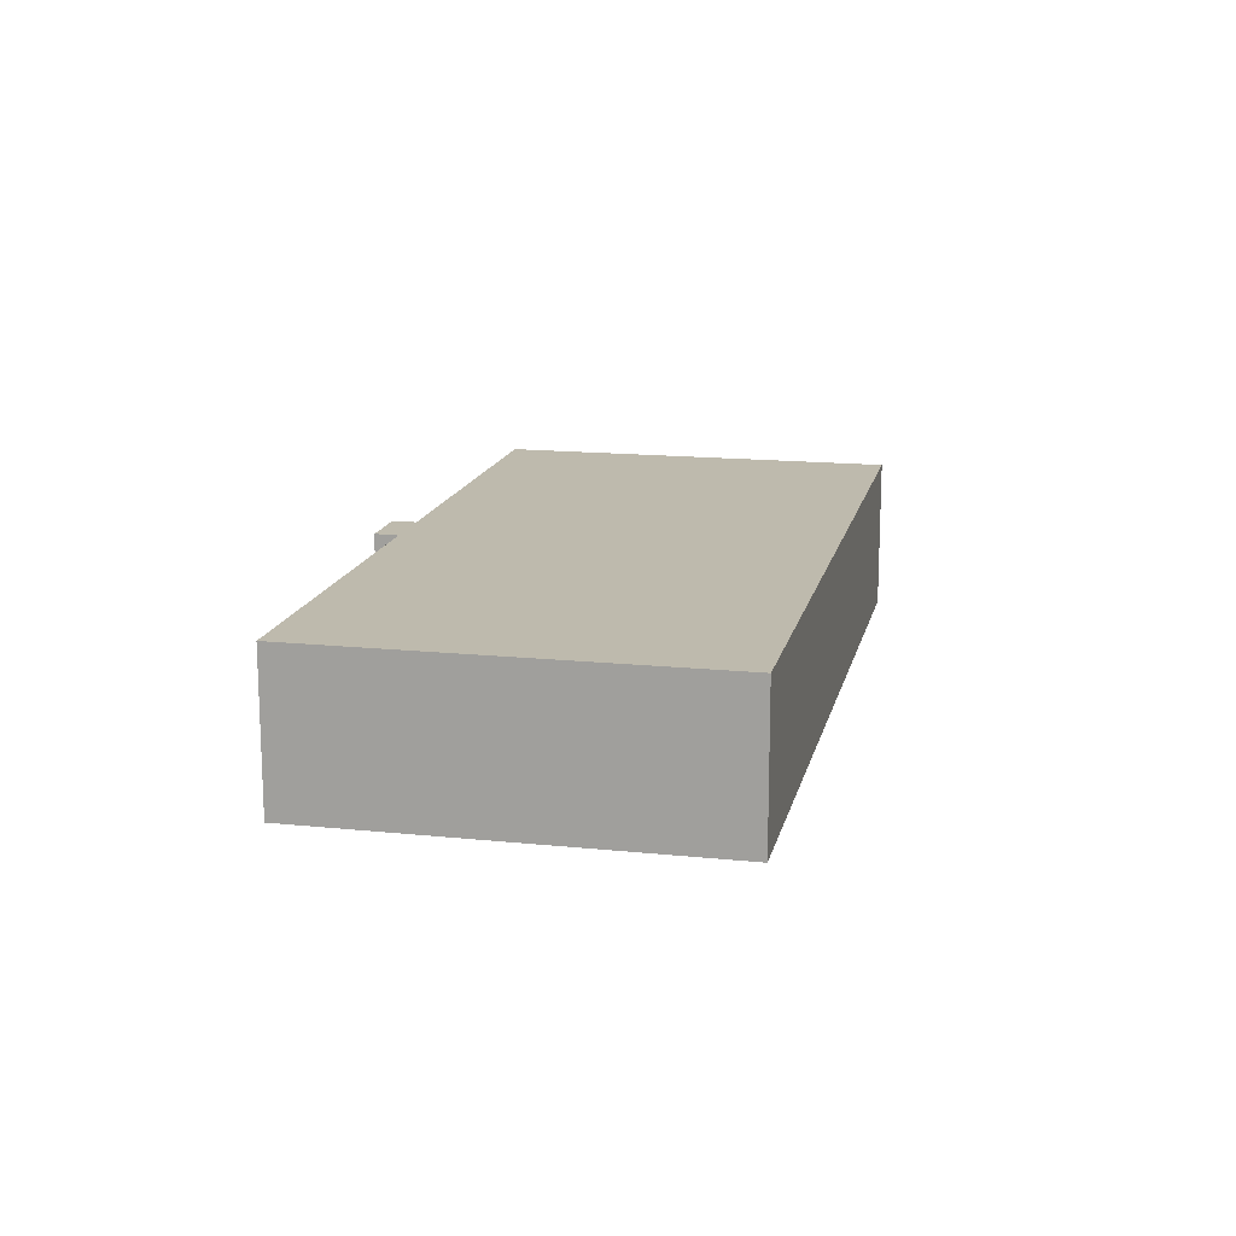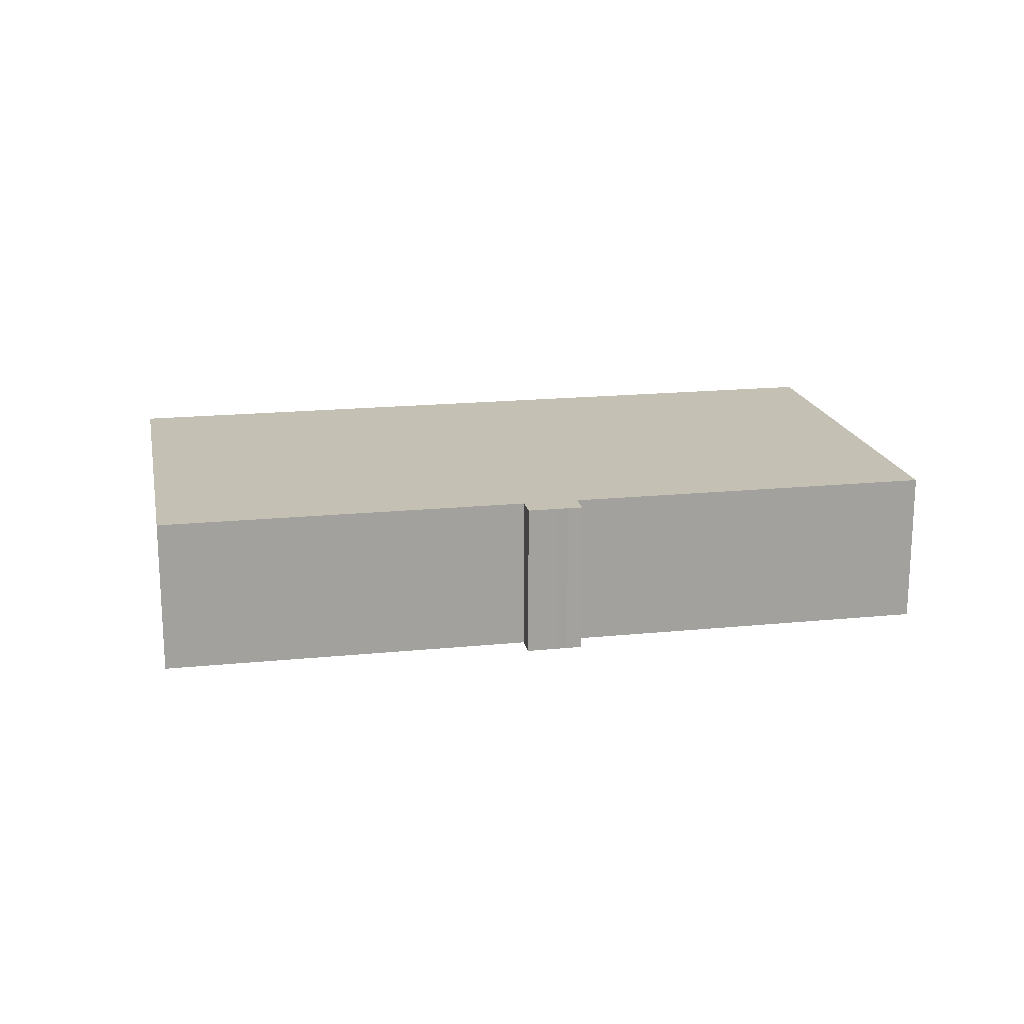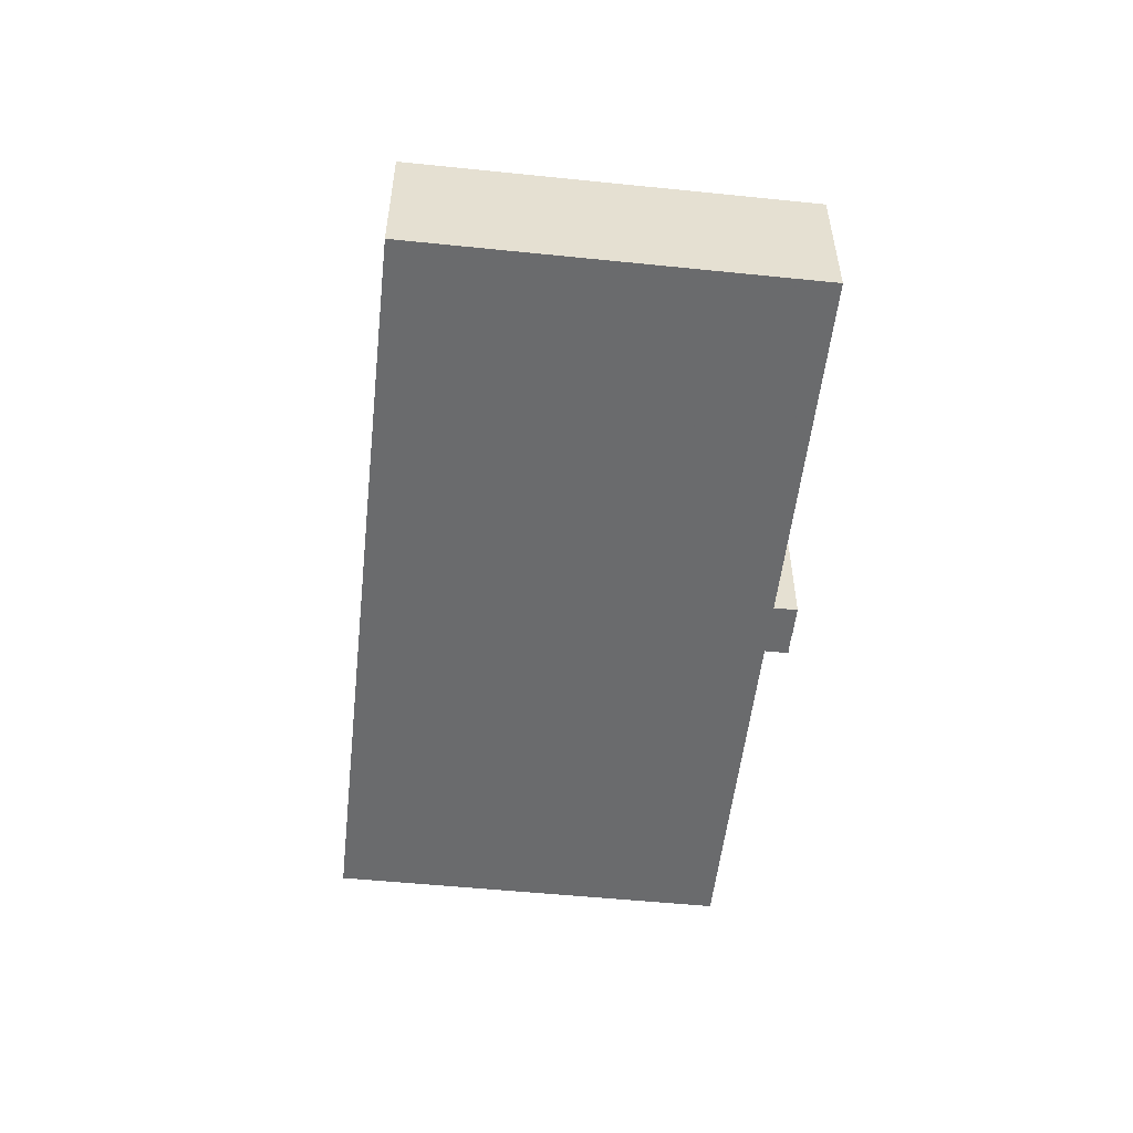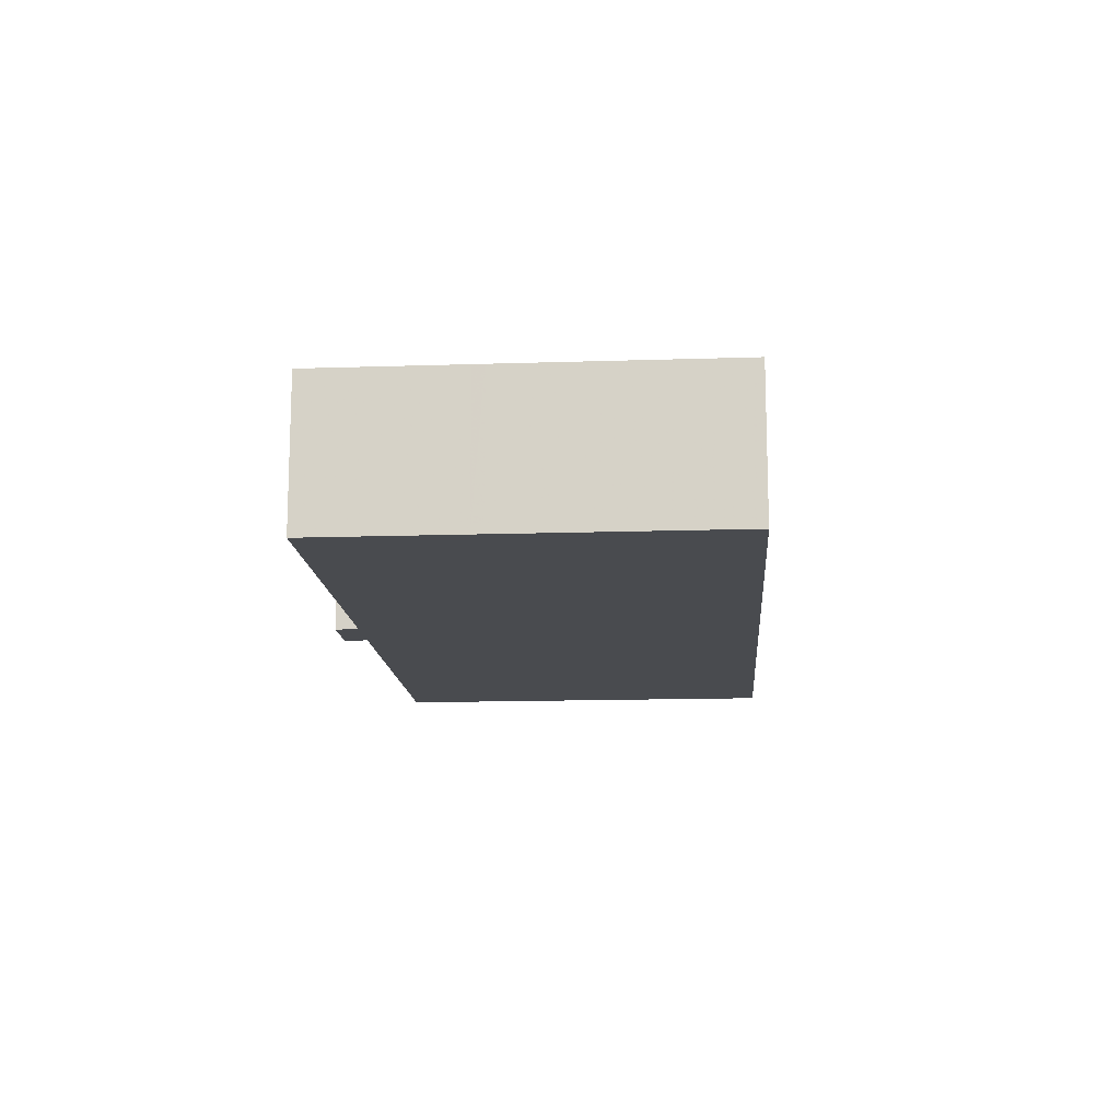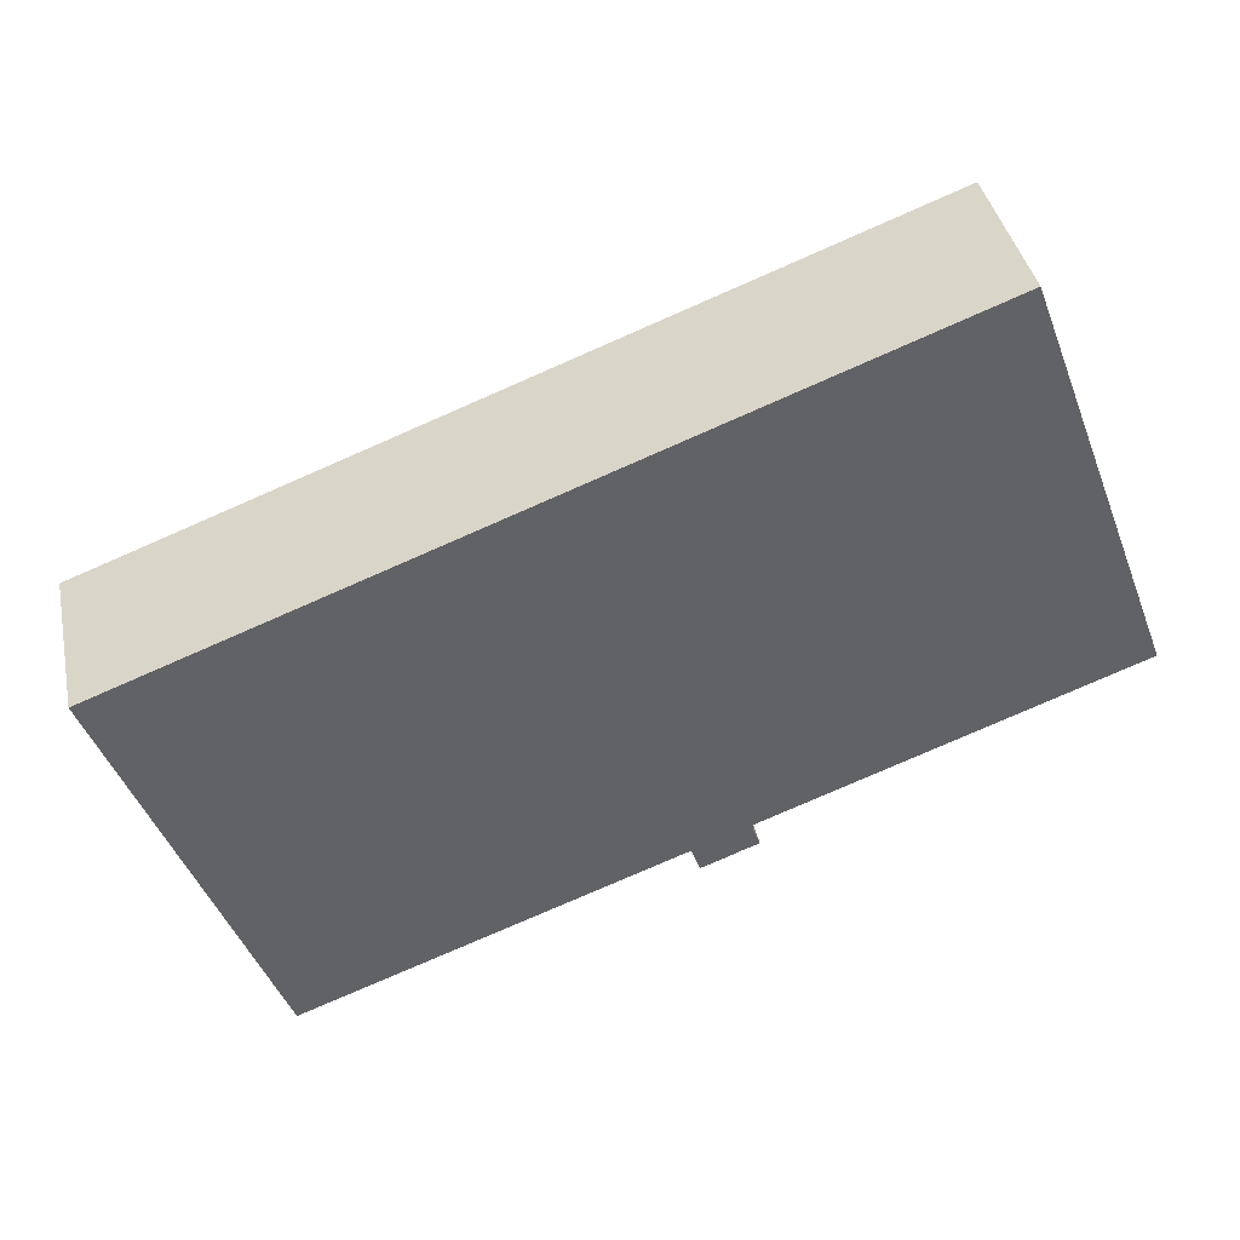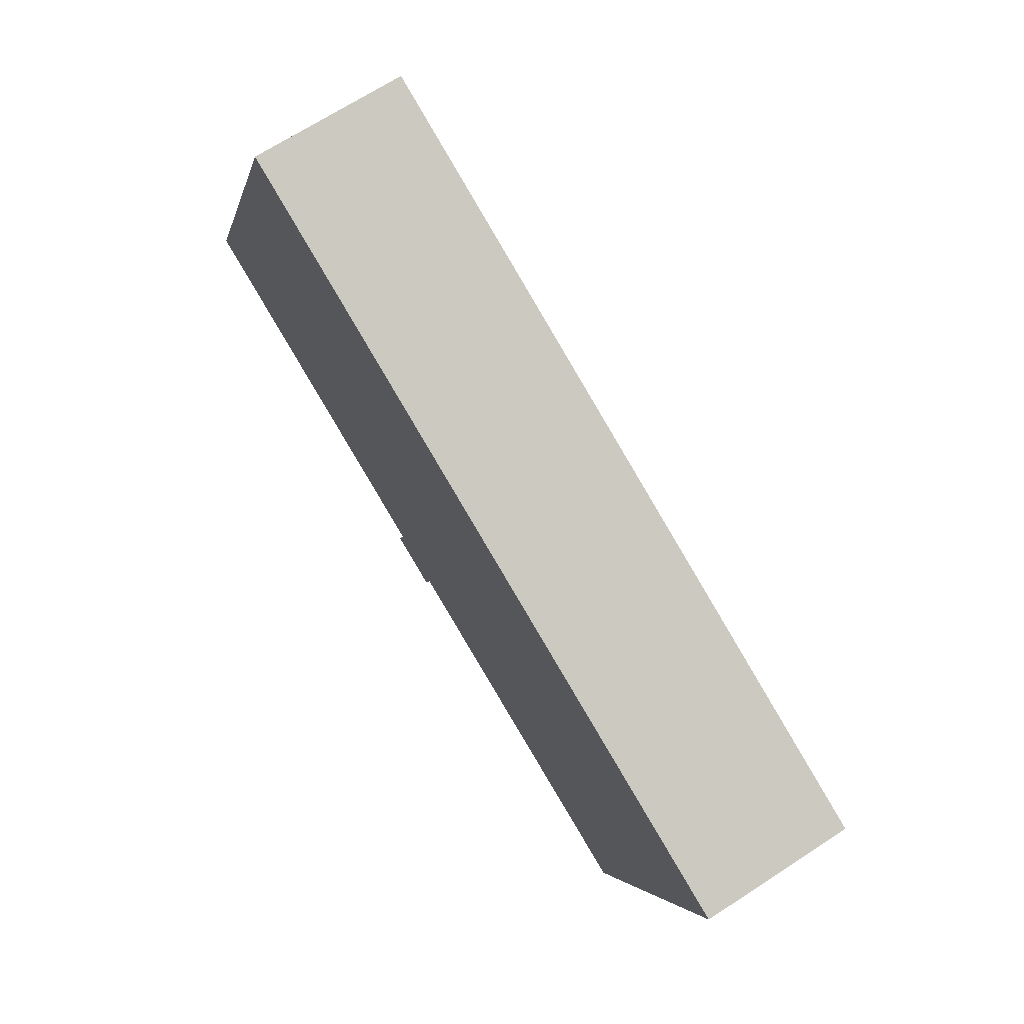
<metadata>
{"format":"obj","ext":"obj","renderer":"f3d","projection":"perspective","resolution":1024,"background":"white","views":[{"elev":15.4,"azim":122.9,"up":"+Z"},{"elev":18.0,"azim":9.4,"up":"+Z"},{"elev":-53.2,"azim":-75.7,"up":"+Z"},{"elev":-14.1,"azim":114.7,"up":"+Z"},{"elev":40.0,"azim":-11.8,"up":"+Y"},{"elev":69.1,"azim":-123.0,"up":"+Y"}]}
</metadata>
<code>
v -878.6 -1988 7.123
v -894.7 -1994 7.129
v -894.3 -1995 7.13
v -895 -1995 7.13
v -895.4 -1996 7.13
v -896.8 -1996 7.13
v -897.2 -1995 7.13
v -913.4 -2001 7.136
v -920.1 -1983 7.134
v -885.3 -1970 7.121
v -916.2 -1993 7.135
v -881.3 -1981 7.123
v -918.1 -1989 7.135
v -883.3 -1975 7.122
v -882.1 -1979 7.122
v -916.8 -1992 7.135
v -898.5 -1987 7.129
v -899.2 -1985 7.129
v -900.4 -1982 7.128
v -917.6 -1990 7.135
v -899.9 -1983 7.128
v -882.8 -1977 7.122
v -914.1 -1989 7.134
v -914.7 -1987 7.134
v -913.4 -1991 7.134
v -895.4 -1996 7.13
v -902.3 -1977 7.128
v -912.8 -1992 7.134
v -909.9 -2000 7.135
v -916.6 -1982 7.133
v -881.1 -1981 7.123
v -898.3 -1988 7.129
v -912.5 -1993 7.134
v -915.9 -1994 7.135
v -894.7 -1994 7.129
v -895.7 -1995 7.13
v -897.1 -1995 7.13
v -885.3 -1970 7.121
v -902.3 -1977 7.128
v -916.6 -1982 7.133
v -920.1 -1983 7.134
v -899.9 -1985 7.129
v -899.2 -1987 7.129
v -900.6 -1984 7.129
v -901.2 -1982 7.128
v -899 -1988 7.129
v -896.3 -1995 7.13
v -896 -1996 7.13
v -903.1 -1977 7.128
v -903.1 -1977 7.128
v -897 -1987 7.128
v -897.2 -1986 7.128
v -897.9 -1985 7.128
v -898.6 -1983 7.128
v -901.1 -1976 7.127
v -901.1 -1976 7.127
v -899.2 -1981 7.128
v -894.4 -1994 7.129
v -910.3 -1991 7.133
v -910.9 -1990 7.133
v -911.6 -1988 7.133
v -912.1 -1986 7.133
v -907.4 -1999 7.134
v -910 -1992 7.133
v -914.1 -1981 7.132
v -914.1 -1981 7.132
v -917.5 -1990 7.135
v -918 -1988 7.135
v -916.7 -1992 7.135
v -916.2 -1993 7.135
v -915.9 -1994 7.135
v -920 -1983 7.134
v -920 -1983 7.134
v -913.3 -2001 7.136
v -902.4 -1988 7.13
v -903 -1987 7.13
v -903.8 -1985 7.13
v -904.3 -1983 7.13
v -899.6 -1996 7.131
v -902.1 -1989 7.13
v -906.3 -1978 7.129
v -906.3 -1978 7.129
v -897.2 -1987 7.129
v -897.5 -1987 7.128
v -898.2 -1985 7.128
v -898.9 -1983 7.128
v -901.4 -1976 7.127
v -901.4 -1976 7.127
v -899.4 -1981 7.128
v -894.7 -1994 7.129
v -900.7 -1986 7.129
v -900.1 -1988 7.129
v -901.4 -1984 7.129
v -902 -1982 7.129
v -899.8 -1988 7.13
v -897.2 -1995 7.13
v -903.9 -1977 7.128
v -904 -1977 7.128
v -894.4 -1994 7.129
v -878.6 -1988 7.123
v -878.6 -1988 8.882e-16
v -894.4 -1994 0
v -894.7 -1994 7.129
v -894.7 -1994 7.129
v -894.7 -1994 0
v -894.7 -1994 8.882e-16
v -895 -1995 7.13
v -894.3 -1995 7.13
v -894.3 -1995 0
v -895 -1995 8.882e-16
v -895.4 -1996 7.13
v -895 -1995 7.13
v -895 -1995 8.882e-16
v -895.4 -1996 0
v -896 -1996 7.13
v -895.4 -1996 7.13
v -895.4 -1996 0
v -896 -1996 0
v -897.1 -1995 7.13
v -896.8 -1996 7.13
v -896.8 -1996 0
v -897.1 -1995 0
v -897.2 -1995 7.13
v -897.2 -1995 7.13
v -897.2 -1995 -8.882e-16
v -897.2 -1995 8.882e-16
v -915.9 -1994 7.135
v -913.4 -2001 7.136
v -913.4 -2001 0
v -915.9 -1994 0
v -920 -1983 7.134
v -920.1 -1983 7.134
v -920.1 -1983 0
v -920 -1983 0
v -885.3 -1970 7.121
v -885.3 -1970 7.121
v -885.3 -1970 -8.882e-16
v -885.3 -1970 8.882e-16
v -916.8 -1992 7.135
v -916.2 -1993 7.135
v -916.2 -1993 0
v -916.8 -1992 -8.882e-16
v -881.1 -1981 7.123
v -881.3 -1981 7.123
v -881.3 -1981 0
v -881.1 -1981 8.882e-16
v -920.1 -1983 7.134
v -918.1 -1989 7.135
v -918.1 -1989 -8.882e-16
v -920.1 -1983 8.882e-16
v -882.8 -1977 7.122
v -883.3 -1975 7.122
v -883.3 -1975 0
v -882.8 -1977 0
v -881.3 -1981 7.123
v -882.1 -1979 7.122
v -882.1 -1979 0
v -881.3 -1981 0
v -917.6 -1990 7.135
v -916.8 -1992 7.135
v -916.8 -1992 -8.882e-16
v -917.6 -1990 8.882e-16
v -918.1 -1989 7.135
v -917.6 -1990 7.135
v -917.6 -1990 8.882e-16
v -918.1 -1989 -8.882e-16
v -882.1 -1979 7.122
v -882.8 -1977 7.122
v -882.8 -1977 0
v -882.1 -1979 0
v -895.4 -1996 7.13
v -895.4 -1996 7.13
v -895.4 -1996 0
v -895.4 -1996 0
v -901.4 -1976 7.127
v -902.3 -1977 7.128
v -902.3 -1977 0
v -901.4 -1976 8.882e-16
v -913.3 -2001 7.136
v -909.9 -2000 7.135
v -909.9 -2000 0
v -913.3 -2001 8.882e-16
v -914.1 -1981 7.132
v -916.6 -1982 7.133
v -916.6 -1982 0
v -914.1 -1981 8.882e-16
v -878.6 -1988 7.123
v -881.1 -1981 7.123
v -881.1 -1981 8.882e-16
v -878.6 -1988 8.882e-16
v -916.2 -1993 7.135
v -915.9 -1994 7.135
v -915.9 -1994 0
v -916.2 -1993 0
v -894.3 -1995 7.13
v -894.7 -1994 7.129
v -894.7 -1994 8.882e-16
v -894.3 -1995 0
v -897.2 -1995 7.13
v -897.1 -1995 7.13
v -897.1 -1995 0
v -897.2 -1995 -8.882e-16
v -883.3 -1975 7.122
v -885.3 -1970 7.121
v -885.3 -1970 8.882e-16
v -883.3 -1975 0
v -920.1 -1983 7.134
v -920.1 -1983 7.134
v -920.1 -1983 8.882e-16
v -920.1 -1983 0
v -896.8 -1996 7.13
v -896 -1996 7.13
v -896 -1996 0
v -896.8 -1996 0
v -902.3 -1977 7.128
v -903.1 -1977 7.128
v -903.1 -1977 0
v -902.3 -1977 0
v -885.3 -1970 7.121
v -901.1 -1976 7.127
v -901.1 -1976 0
v -885.3 -1970 -8.882e-16
v -894.7 -1994 7.129
v -894.4 -1994 7.129
v -894.4 -1994 0
v -894.7 -1994 8.882e-16
v -909.9 -2000 7.135
v -907.4 -1999 7.134
v -907.4 -1999 0
v -909.9 -2000 0
v -906.3 -1978 7.129
v -914.1 -1981 7.132
v -914.1 -1981 8.882e-16
v -906.3 -1978 0
v -916.6 -1982 7.133
v -920 -1983 7.134
v -920 -1983 0
v -916.6 -1982 0
v -913.4 -2001 7.136
v -913.3 -2001 7.136
v -913.3 -2001 8.882e-16
v -913.4 -2001 0
v -907.4 -1999 7.134
v -899.6 -1996 7.131
v -899.6 -1996 0
v -907.4 -1999 0
v -904 -1977 7.128
v -906.3 -1978 7.129
v -906.3 -1978 0
v -904 -1977 0
v -901.1 -1976 7.127
v -901.4 -1976 7.127
v -901.4 -1976 8.882e-16
v -901.1 -1976 0
v -894.7 -1994 7.129
v -894.7 -1994 7.129
v -894.7 -1994 8.882e-16
v -894.7 -1994 0
v -899.6 -1996 7.131
v -897.2 -1995 7.13
v -897.2 -1995 8.882e-16
v -899.6 -1996 0
v -903.1 -1977 7.128
v -904 -1977 7.128
v -904 -1977 0
v -903.1 -1977 0
v -878.6 -1988 0
v -894.7 -1994 0
v -894.3 -1995 0
v -895 -1995 0
v -895.4 -1996 0
v -896.8 -1996 0
v -897.2 -1995 0
v -913.4 -2001 0
v -920.1 -1983 0
v -885.3 -1970 0
f 52 12 31 51
f 54 22 15 53
f 56 10 38 55
f 53 15 12 52
f 92 75 76 91
f 91 76 77 93
f 93 77 78 94
f 57 14 22 54
f 68 24 23 67
f 67 23 25 69
f 95 80 75 92
f 97 81 82 98
f 69 25 28 70
f 70 28 33 71
f 73 30 40 72
f 51 31 1 58
f 71 33 29 74
f 96 79 80 95
f 35 3 4 26 36
f 48 6 37 47
f 55 38 14 57
f 72 40 24 68
f 94 78 81 97
f 42 18 17 43
f 44 21 18 42
f 45 19 21 44
f 46 32 36 47
f 47 36 26 5 48
f 49 39 19 45
f 43 17 32 46
f 50 27 39 49
f 84 52 51 83
f 86 54 53 85
f 88 56 55 87
f 85 53 52 84
f 89 57 54 86
f 83 51 58 90
f 87 55 57 89
f 59 28 25 60
f 60 25 23 61
f 61 23 24 62
f 63 29 33 64
f 62 24 40 65
f 64 33 28 59
f 65 40 30 66
f 67 20 13 68
f 69 16 20 67
f 70 11 16 69
f 71 34 11 70
f 72 41 9 73
f 74 8 34 71
f 68 13 41 72
f 75 59 60 76
f 76 60 61 77
f 77 61 62 78
f 79 63 64 80
f 78 62 65 81
f 80 64 59 75
f 81 65 66 82
f 83 32 17 84
f 85 18 21 86
f 87 39 27 88
f 84 17 18 85
f 86 21 19 89
f 90 2 35 36 32 83
f 89 19 39 87
f 91 42 43 92
f 93 44 42 91
f 94 45 44 93
f 95 46 47 37 7 96
f 97 49 45 94
f 92 43 46 95
f 98 50 49 97
f 100 101 102 99
f 104 105 106 103
f 108 109 110 107
f 112 113 114 111
f 116 117 118 115
f 120 121 122 119
f 124 125 126 123
f 128 129 130 127
f 132 133 134 131
f 136 137 138 135
f 140 141 142 139
f 144 145 146 143
f 148 149 150 147
f 152 153 154 151
f 156 157 158 155
f 160 161 162 159
f 164 165 166 163
f 168 169 170 167
f 172 173 174 171
f 176 177 178 175
f 180 181 182 179
f 184 185 186 183
f 188 189 190 187
f 192 193 194 191
f 196 197 198 195
f 200 201 202 199
f 204 205 206 203
f 208 209 210 207
f 212 213 214 211
f 216 217 218 215
f 220 221 222 219
f 224 225 226 223
f 228 229 230 227
f 232 233 234 231
f 236 237 238 235
f 240 241 242 239
f 244 245 246 243
f 248 249 250 247
f 252 253 254 251
f 256 257 258 255
f 260 261 262 259
f 264 265 266 263
f 268 269 270 271 272 273 274 275 276 267

</code>
